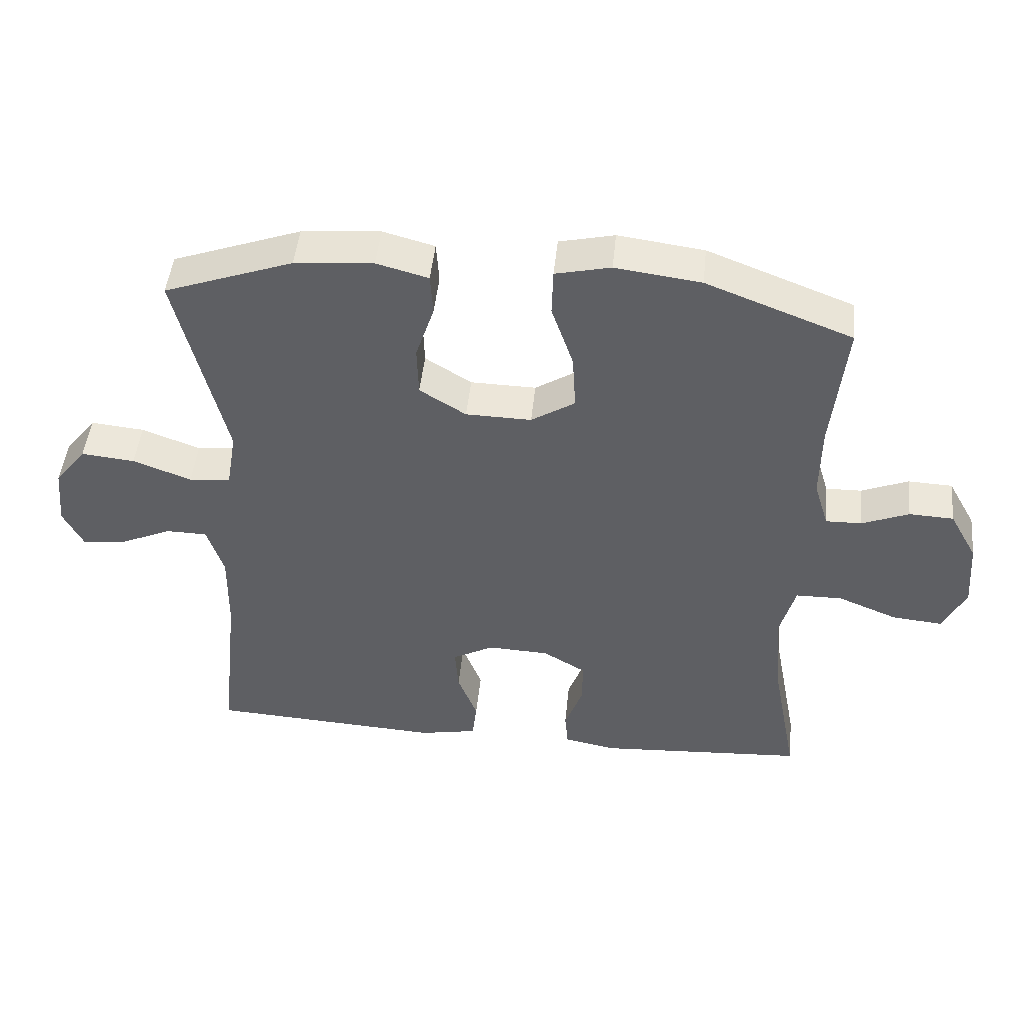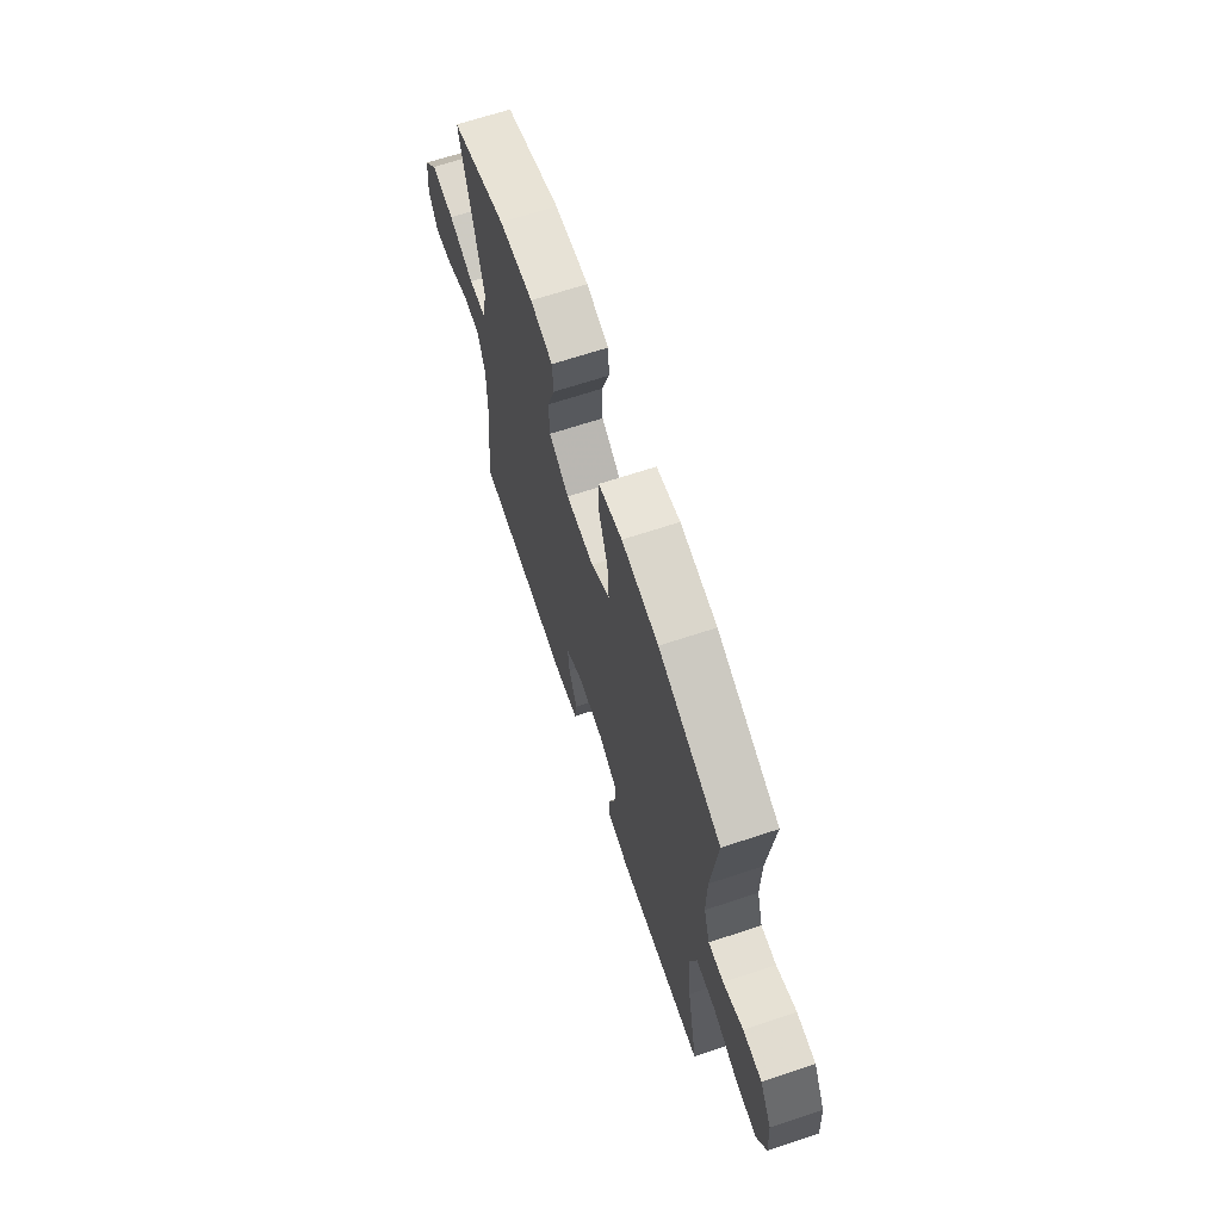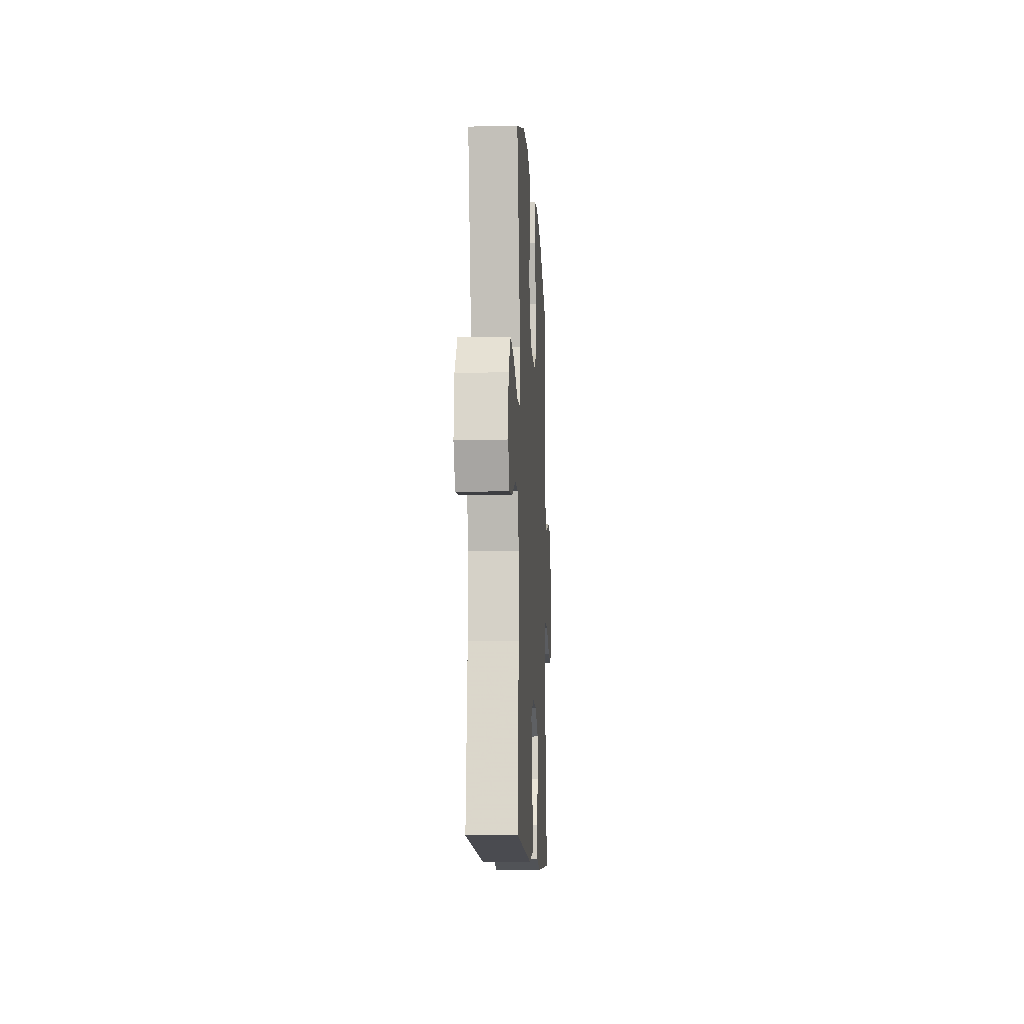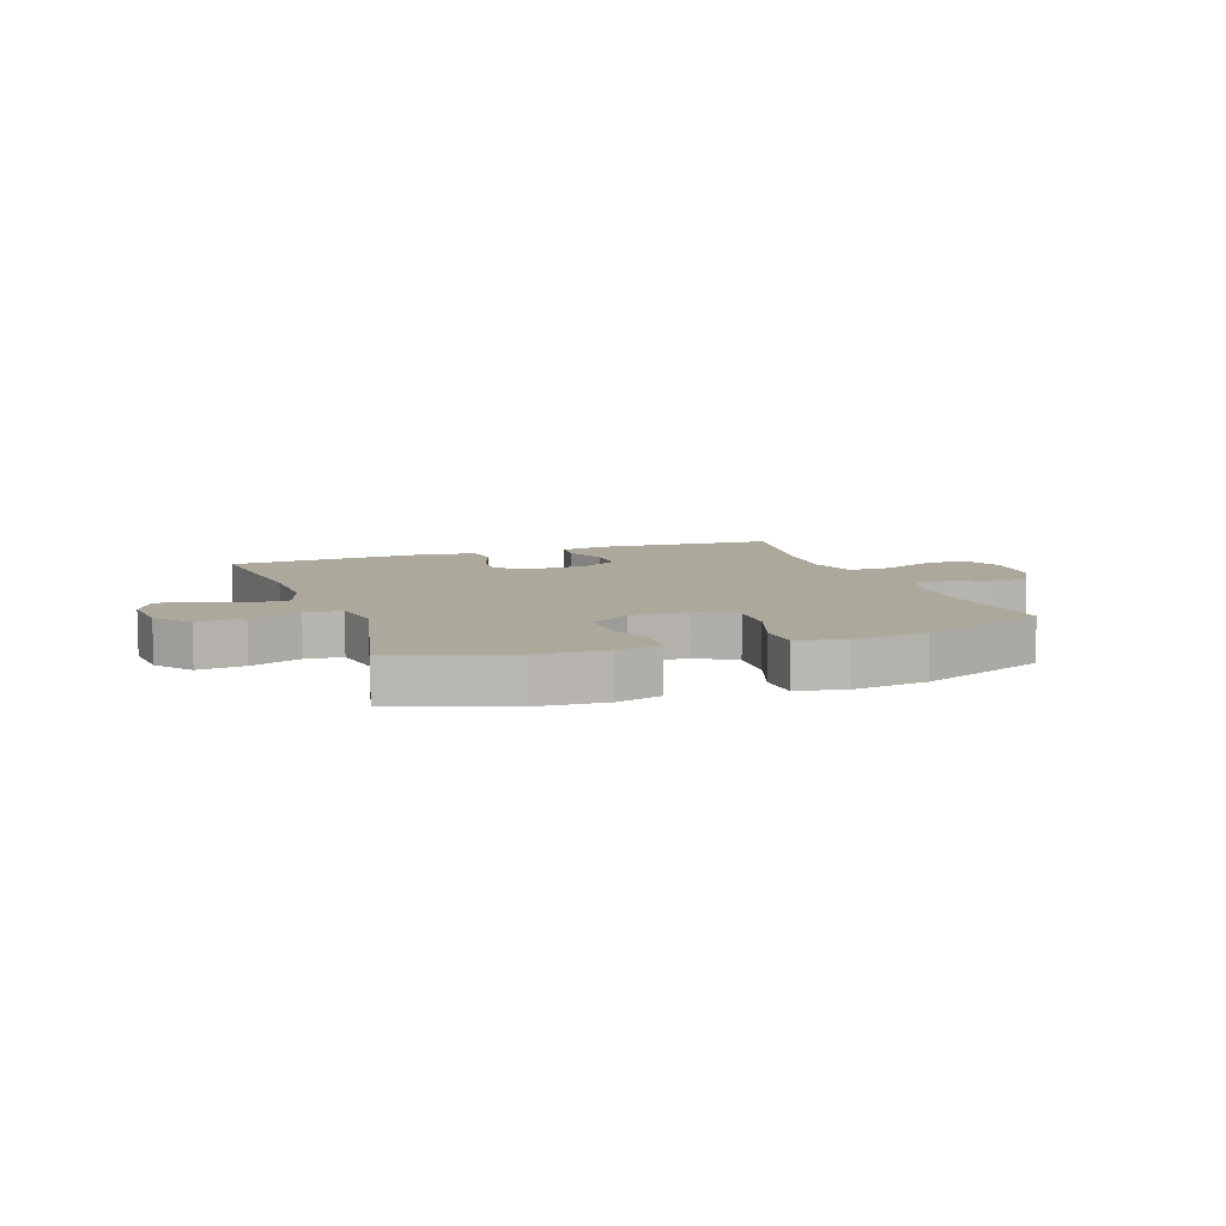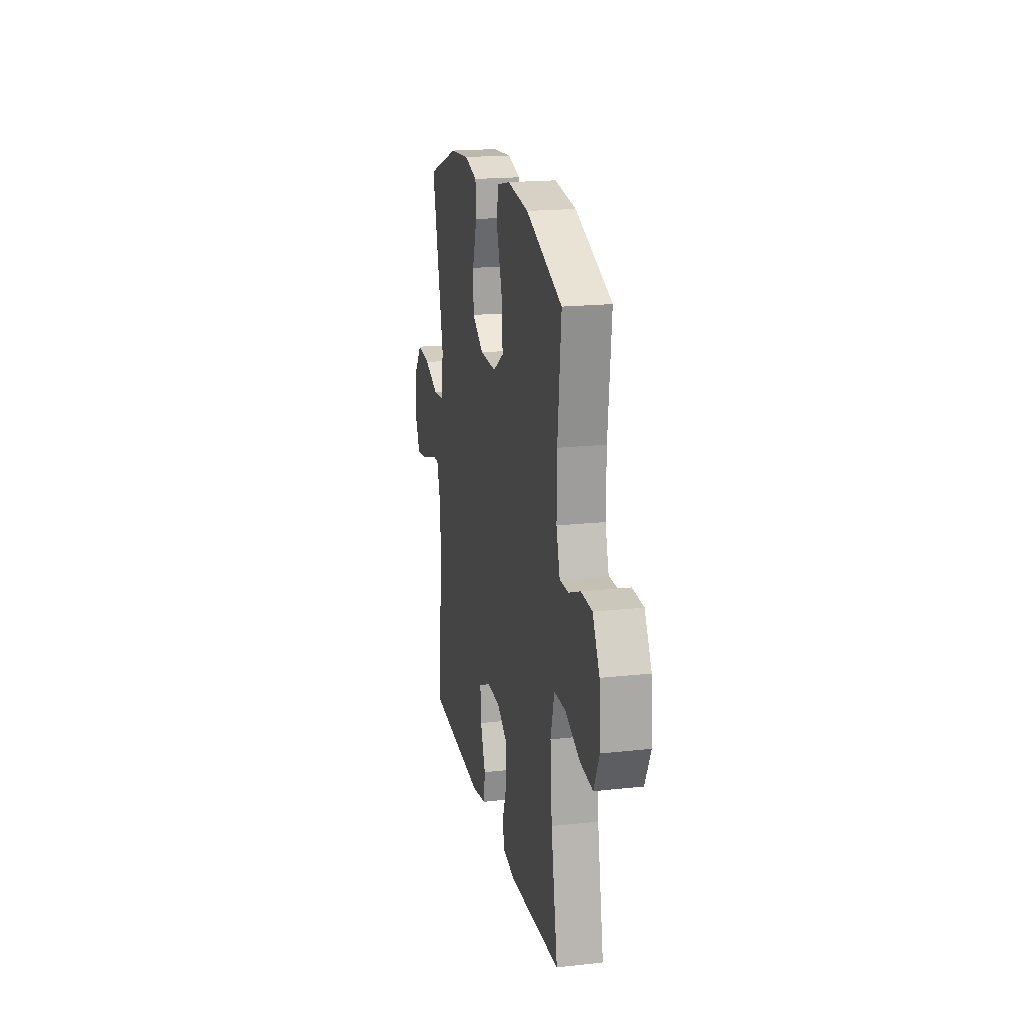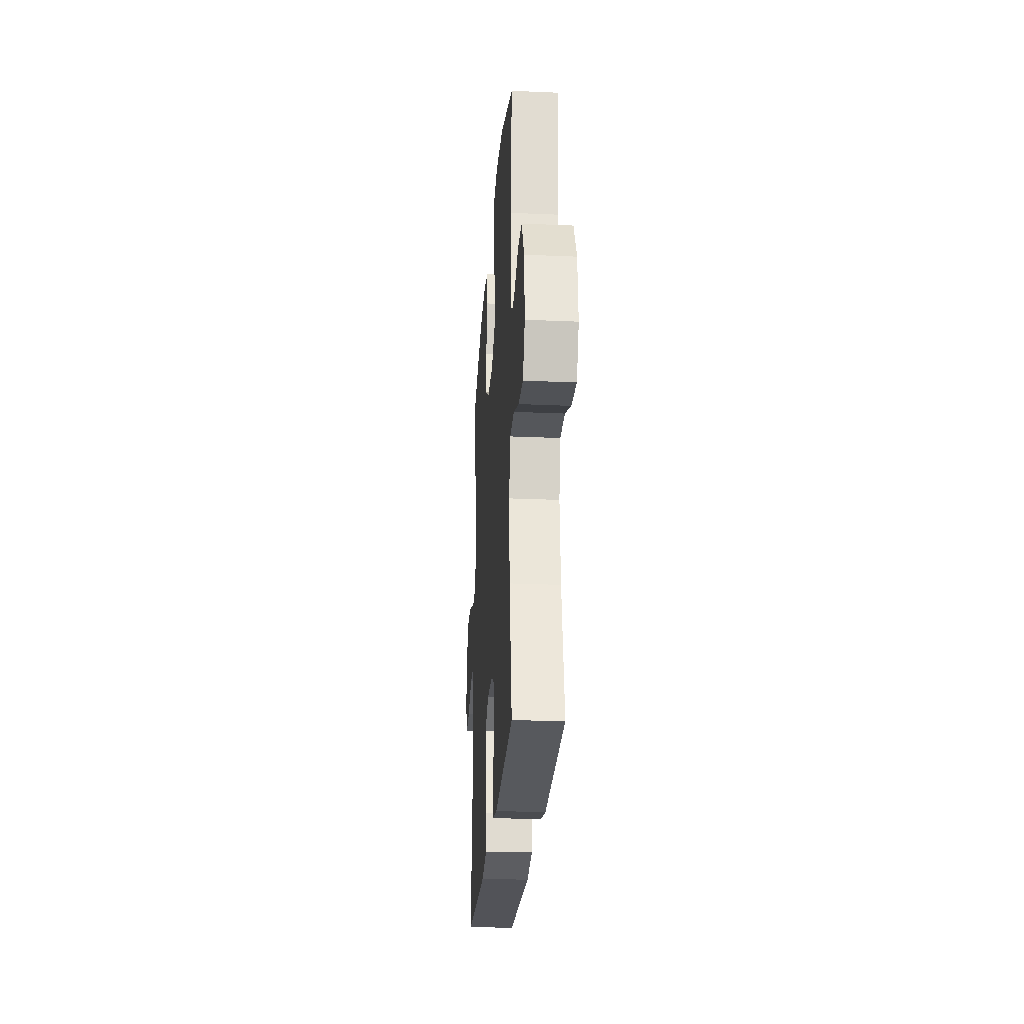
<metadata>
{"format":"obj","ext":"obj","renderer":"f3d","projection":"perspective","resolution":1024,"background":"white","views":[{"elev":47.4,"azim":5.8,"up":"+Z"},{"elev":67.2,"azim":71.6,"up":"+Z"},{"elev":-11.3,"azim":-86.9,"up":"+Z"},{"elev":8.5,"azim":-19.8,"up":"+Y"},{"elev":19.1,"azim":78.3,"up":"+Z"},{"elev":-25.9,"azim":86.0,"up":"+Z"}]}
</metadata>
<code>
v -0.5 0.07 -0.5
v -0.471 0.07 -0.234
v -0.469 0.07 -0.109
v -0.494 0.07 -0.03
v -0.556 0.07 -0.029
v -0.634 0.07 -0.064
v -0.7 0.07 -0.073
v -0.731 0.07 -0.012
v -0.722 0.07 0.079
v -0.674 0.07 0.14
v -0.593 0.07 0.132
v -0.505 0.07 0.099
v -0.442 0.07 0.105
v -0.427 0.07 0.194
v -0.5 0.07 0.5
v -0.306 0.07 0.57
v -0.187 0.07 0.58
v -0.109 0.07 0.559
v -0.105 0.07 0.496
v -0.133 0.07 0.411
v -0.131 0.07 0.334
v -0.061 0.07 0.29
v 0.038 0.07 0.288
v 0.104 0.07 0.33
v 0.099 0.07 0.415
v 0.066 0.07 0.512
v 0.068 0.07 0.583
v 0.151 0.07 0.602
v 0.28 0.07 0.585
v 0.5 0.07 0.5
v 0.479 0.07 0.297
v 0.478 0.07 0.184
v 0.5 0.07 0.112
v 0.554 0.07 0.113
v 0.625 0.07 0.142
v 0.692 0.07 0.139
v 0.734 0.07 0.063
v 0.742 0.07 -0.041
v 0.708 0.07 -0.112
v 0.632 0.07 -0.105
v 0.542 0.07 -0.068
v 0.472 0.07 -0.069
v 0.449 0.07 -0.154
v 0.46 0.07 -0.288
v 0.5 0.07 -0.5
v 0.186 0.07 -0.52
v 0.108 0.07 -0.505
v 0.103 0.07 -0.451
v 0.13 0.07 -0.376
v 0.131 0.07 -0.307
v 0.066 0.07 -0.268
v -0.027 0.07 -0.264
v -0.089 0.07 -0.298
v -0.084 0.07 -0.366
v -0.054 0.07 -0.444
v -0.061 0.07 -0.503
v -0.148 0.07 -0.52
v -0.5 0 -0.5
v -0.471 0 -0.234
v -0.469 0 -0.109
v -0.494 0 -0.03
v -0.556 0 -0.029
v -0.634 0 -0.064
v -0.7 0 -0.073
v -0.731 0 -0.012
v -0.722 0 0.079
v -0.674 0 0.14
v -0.593 0 0.132
v -0.505 0 0.099
v -0.442 0 0.105
v -0.427 0 0.194
v -0.5 0 0.5
v -0.306 0 0.57
v -0.187 0 0.58
v -0.109 0 0.559
v -0.105 0 0.496
v -0.133 0 0.411
v -0.131 0 0.334
v -0.061 0 0.29
v 0.038 0 0.288
v 0.104 0 0.33
v 0.099 0 0.415
v 0.066 0 0.512
v 0.068 0 0.583
v 0.151 0 0.602
v 0.28 0 0.585
v 0.5 0 0.5
v 0.479 0 0.297
v 0.478 0 0.184
v 0.5 0 0.112
v 0.554 0 0.113
v 0.625 0 0.142
v 0.692 0 0.139
v 0.734 0 0.063
v 0.742 0 -0.041
v 0.708 0 -0.112
v 0.632 0 -0.105
v 0.542 0 -0.068
v 0.472 0 -0.069
v 0.449 0 -0.154
v 0.46 0 -0.288
v 0.5 0 -0.5
v 0.186 0 -0.52
v 0.108 0 -0.505
v 0.103 0 -0.451
v 0.13 0 -0.376
v 0.131 0 -0.307
v 0.066 0 -0.268
v -0.027 0 -0.264
v -0.089 0 -0.298
v -0.084 0 -0.366
v -0.054 0 -0.444
v -0.061 0 -0.503
v -0.148 0 -0.52
f 57 1 2
f 56 57 2
f 55 56 2
f 54 55 2
f 53 54 2 3
f 52 53 3 4
f 51 52 4
f 47 48 49
f 46 47 49
f 45 46 49
f 44 45 49
f 43 44 49 50
f 42 43 50 51
f 39 40 41
f 38 39 41
f 37 38 41
f 36 37 41
f 35 36 41
f 34 35 41
f 33 34 41 42
f 42 51 4
f 33 42 4
f 32 33 4
f 29 30 31
f 28 29 31
f 27 28 31
f 26 27 31
f 25 26 31
f 24 25 31 32
f 18 19 20
f 17 18 20
f 16 17 20
f 15 16 20
f 14 15 20
f 13 14 20 21
f 10 11 12
f 9 10 12
f 8 9 12
f 7 8 12
f 6 7 12
f 5 6 12
f 5 12 13
f 13 21 22
f 5 13 22
f 4 5 22
f 23 24 32
f 4 22 23 32
f 59 58 114
f 59 114 113
f 59 113 112
f 59 112 111
f 60 59 111 110
f 61 60 110 109
f 61 109 108
f 106 105 104
f 106 104 103
f 106 103 102
f 106 102 101
f 107 106 101 100
f 108 107 100 99
f 98 97 96
f 98 96 95
f 98 95 94
f 98 94 93
f 98 93 92
f 98 92 91
f 99 98 91 90
f 61 108 99
f 61 99 90
f 61 90 89
f 88 87 86
f 88 86 85
f 88 85 84
f 88 84 83
f 88 83 82
f 89 88 82 81
f 77 76 75
f 77 75 74
f 77 74 73
f 77 73 72
f 77 72 71
f 78 77 71 70
f 69 68 67
f 69 67 66
f 69 66 65
f 69 65 64
f 69 64 63
f 69 63 62
f 70 69 62
f 79 78 70
f 79 70 62
f 79 62 61
f 89 81 80
f 89 80 79 61
f 1 58 59 2
f 2 59 60 3
f 3 60 61 4
f 4 61 62 5
f 5 62 63 6
f 6 63 64 7
f 7 64 65 8
f 8 65 66 9
f 9 66 67 10
f 10 67 68 11
f 11 68 69 12
f 12 69 70 13
f 13 70 71 14
f 14 71 72 15
f 15 72 73 16
f 16 73 74 17
f 17 74 75 18
f 18 75 76 19
f 19 76 77 20
f 20 77 78 21
f 21 78 79 22
f 22 79 80 23
f 23 80 81 24
f 24 81 82 25
f 25 82 83 26
f 26 83 84 27
f 27 84 85 28
f 28 85 86 29
f 29 86 87 30
f 30 87 88 31
f 31 88 89 32
f 32 89 90 33
f 33 90 91 34
f 34 91 92 35
f 35 92 93 36
f 36 93 94 37
f 37 94 95 38
f 38 95 96 39
f 39 96 97 40
f 40 97 98 41
f 41 98 99 42
f 42 99 100 43
f 43 100 101 44
f 44 101 102 45
f 45 102 103 46
f 46 103 104 47
f 47 104 105 48
f 48 105 106 49
f 49 106 107 50
f 50 107 108 51
f 51 108 109 52
f 52 109 110 53
f 53 110 111 54
f 54 111 112 55
f 55 112 113 56
f 56 113 114 57
f 57 114 58 1

</code>
